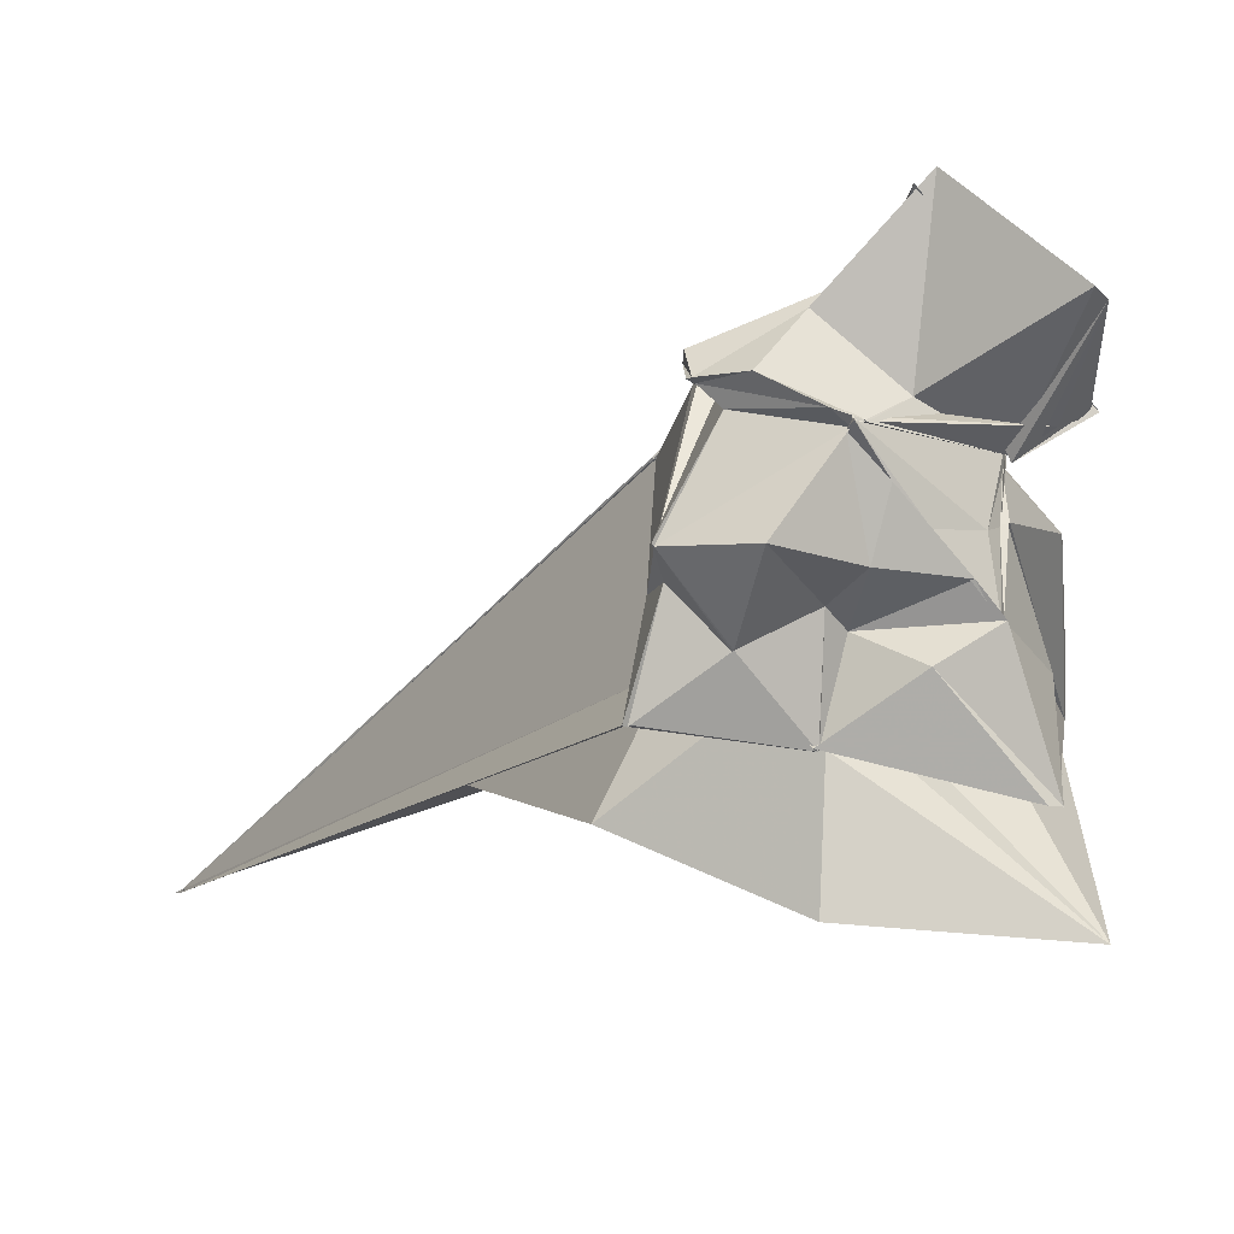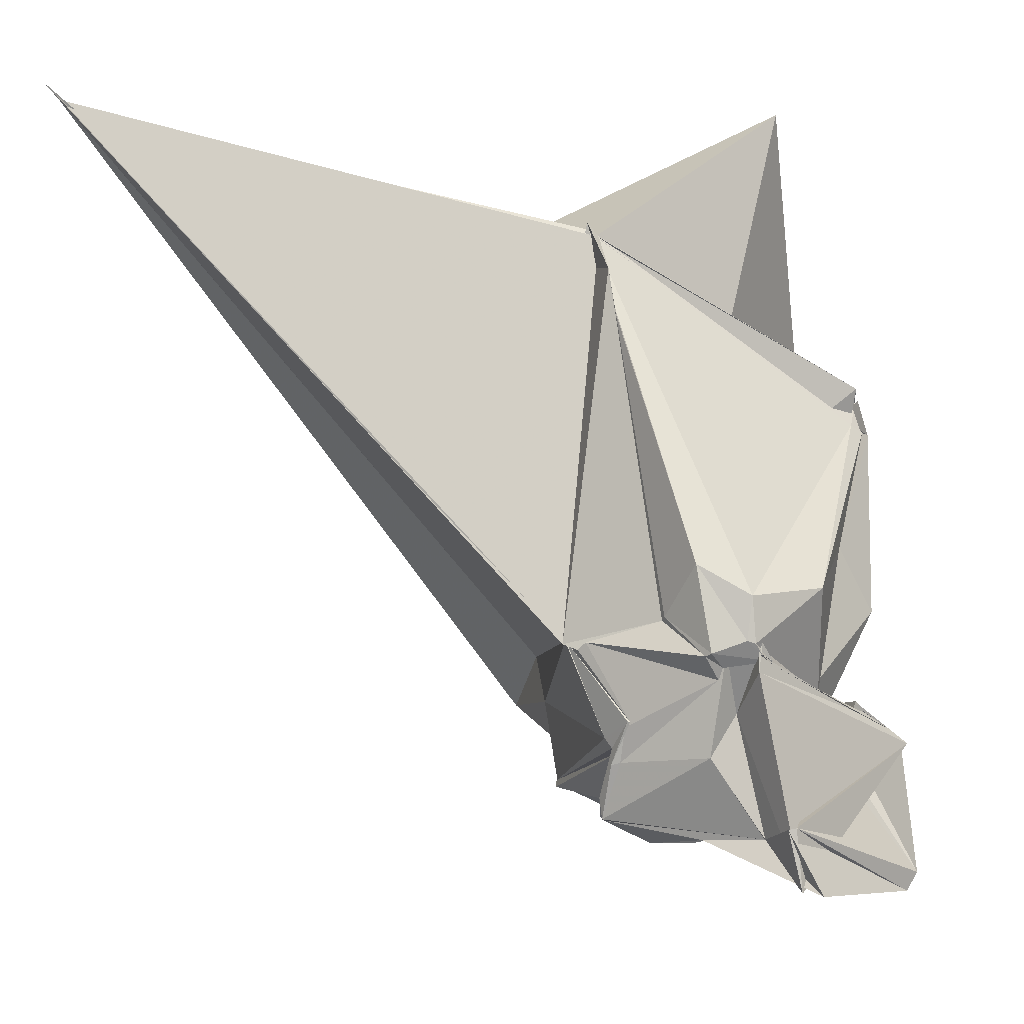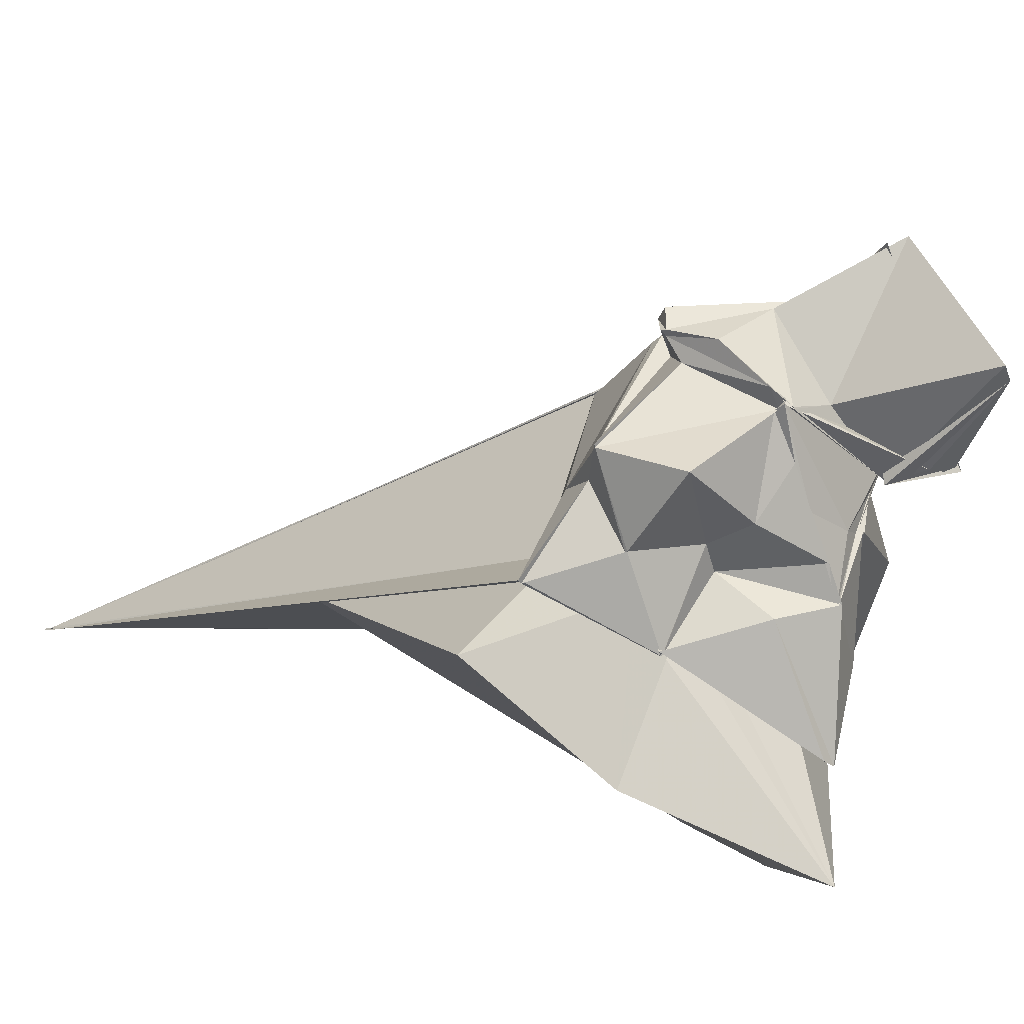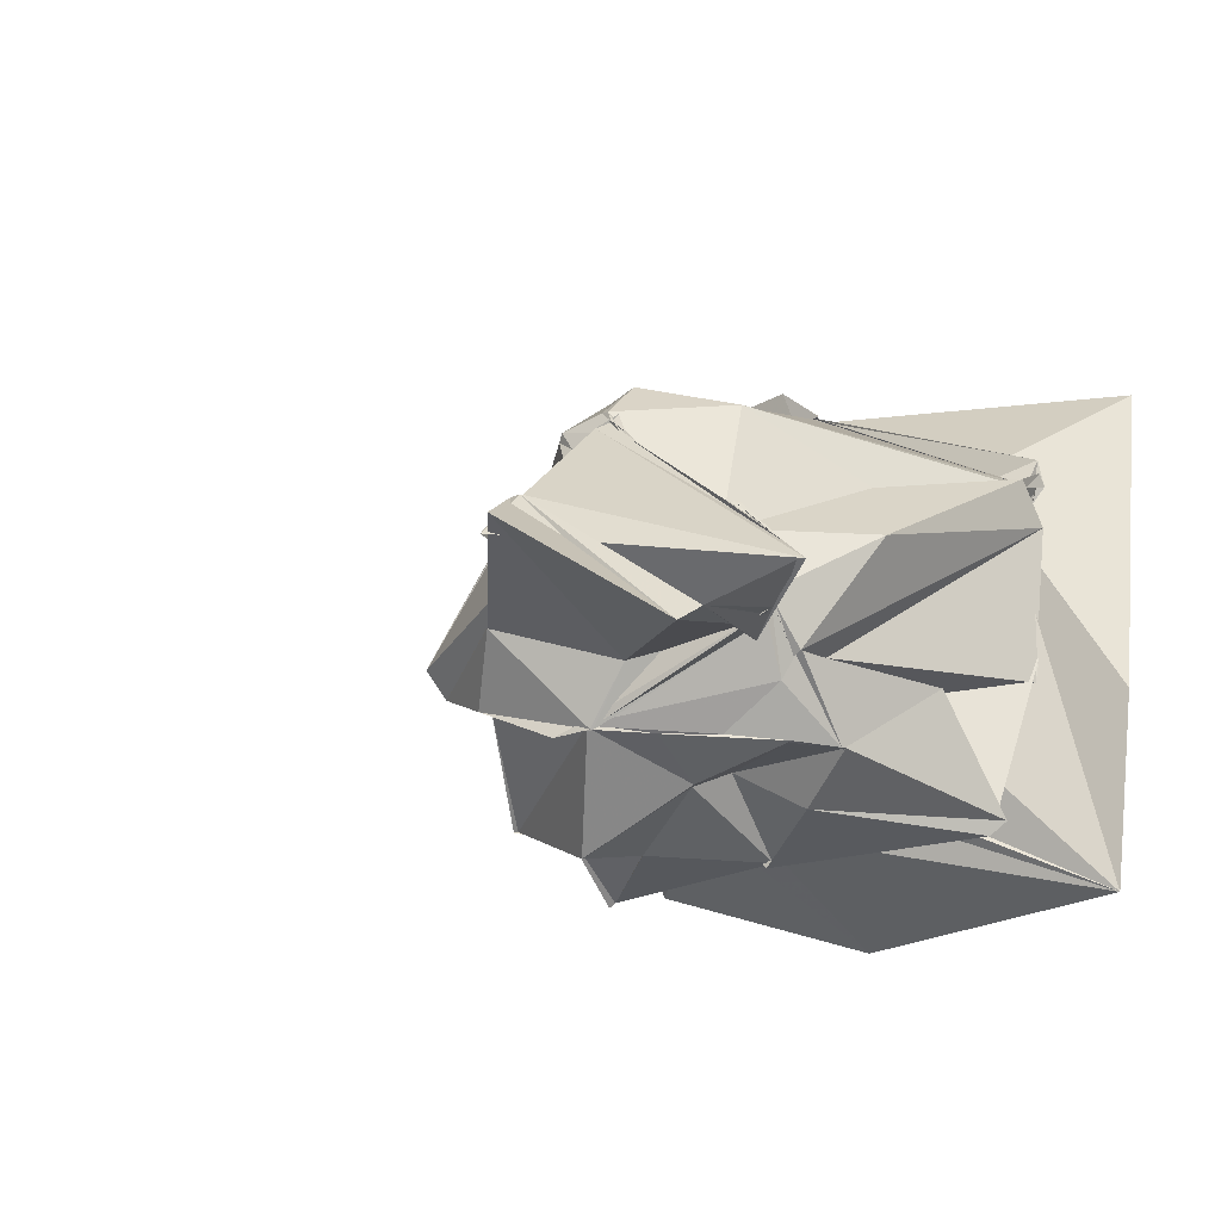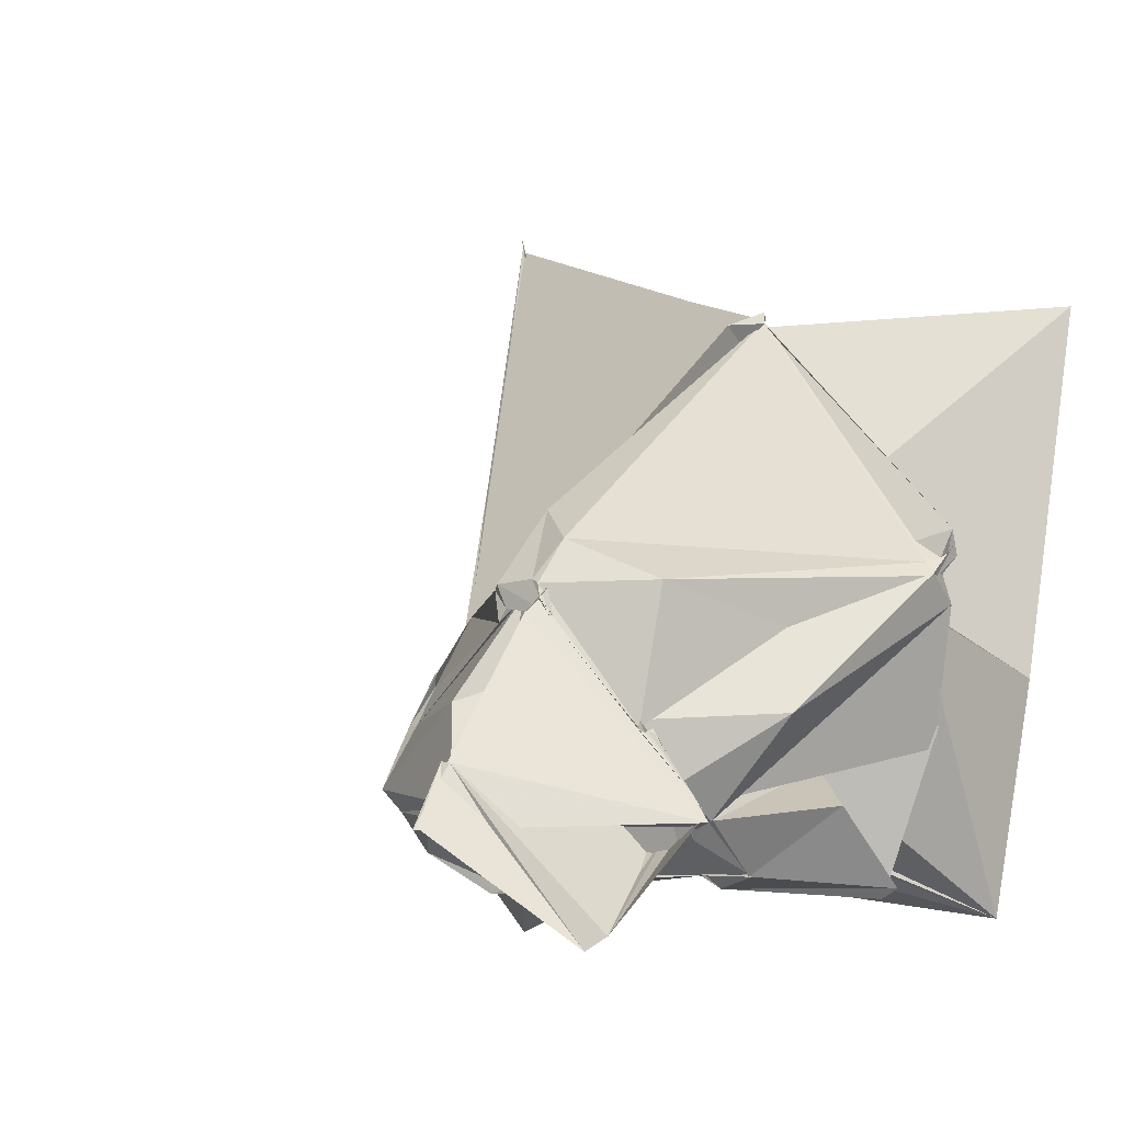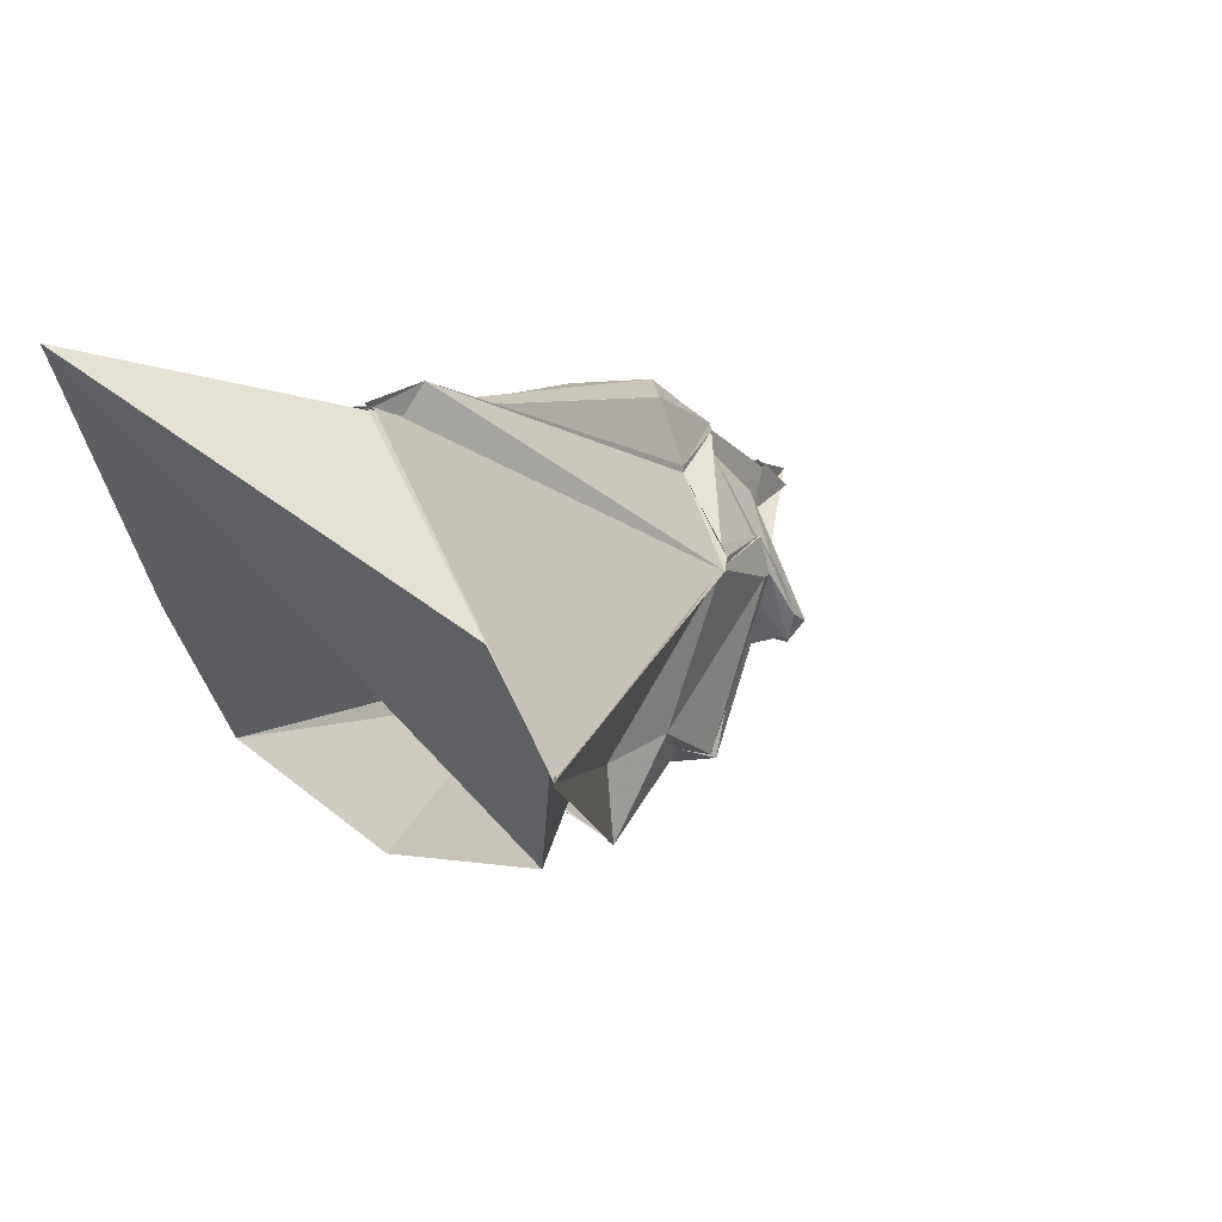
<metadata>
{"format":"obj","ext":"obj","renderer":"f3d","projection":"perspective","resolution":1024,"background":"white","views":[{"elev":-71.2,"azim":174.1,"up":"+Y"},{"elev":40.8,"azim":166.1,"up":"+Y"},{"elev":-75.9,"azim":153.9,"up":"+Y"},{"elev":-26.5,"azim":-145.4,"up":"+Y"},{"elev":5.8,"azim":-142.2,"up":"+Y"},{"elev":37.3,"azim":45.7,"up":"+Y"}]}
</metadata>
<code>
v -2.244 -1.126 0.0678
v -2.476 -0.4604 -3.346
v -0.8855 -1.272 0.4267
v 3.331 3.829 5.008
v 3.258 3.754 4.953
v -1.964 3.016 2.113
v -1.874 3.124 2.254
v -1.811 2.969 2.147
v -1.897 3.043 2.166
v -4.654 0.9977 1.178
v -4.654 1.093 1.102
v -4.496 0.838 1.186
v -4.452 -0.756 1.169
v -3.579 -0.9443 0.5931
v -4.171 -1.148 0.08807
v -4.258 -2.016 0.8887
v -3.057 -1.996 -0.1712
v -2.261 -2.011 0.5934
v -2.259 -2.009 0.6266
v -0.7488 -2.056 0.537
v -0.7287 -2.049 0.5634
v -0.6837 -2.087 0.5357
v -0.8176 0.2966 -0.9861
v -0.7955 0.2712 -0.9888
v -0.7848 0.2765 -1.005
v -1.916 3.007 1.561
v -1.888 3.03 2.207
v -1.901 3.032 2.188
v -4.51 0.9564 0.8744
v -4.639 0.8441 0.854
v -4.663 0.8784 0.7554
v -4.659 0.5677 1.083
v -3.566 -1.018 -0.6741
v -3.626 -1.159 -1.123
v -3.602 -1.749 -0.53
v -3.633 -1.748 -0.5313
v -2.414 -1.554 -0.2451
v -2.189 -1.707 -0.4859
v -1.492 -2.027 -0.1566
v -1.48 -2.01 -0.1378
v -0.903 -1.665 -0.5421
v -0.7991 -1.258 -0.2818
v -0.8286 0.291 -0.9847
v -0.9045 0.3027 -1.148
v -1.713 0.7429 -1.384
v -1.73 0.8057 -1.403
v -2.035 1.443 -1.384
v -2.511 1.25 -1.762
v -3.36 0.9291 -1.498
v -3.94 0.4641 -0.4748
v -4.237 -0.2056 -0.8287
v -3.631 -1.161 -1.161
v -3.563 -0.8534 -1.422
v -3.557 -1.159 -1.116
v -3.59 -1.736 -0.5079
v -3.334 -1.722 -0.8357
v -2.478 -1.904 -0.9053
v -1.605 -2.415 -1.173
v -0.7845 -1.908 -0.9008
v -0.7618 -1.919 -0.9297
v -0.7896 -1.865 -0.8818
v -1.021 -0.3392 -1.82
v -1.24 -0.02304 -1.957
v -0.9864 0.3989 -1.158
v -1.966 0.7875 -2.025
v -2.018 0.8455 -2.059
v -2.388 0.9144 -2.04
v -2.469 0.8882 -2.069
v -3.316 -0.3062 -1.771
v -3.28 -0.2443 -1.713
v -3.561 -0.777 -1.505
v -3.557 -1.193 -1.143
v -3.574 -0.7889 -1.502
v -3.433 -1.353 -1.133
v -2.942 -1.704 -1.204
v -2.579 -1.741 -1.567
v -2.17 -1.713 -1.932
v -2.203 -1.716 -1.959
v -1.236 -1.306 -1.894
v -1.212 -0.5829 -1.805
v -1.067 -0.3815 -1.934
v -1.216 -0.02006 -1.944
v -1.202 -0.1289 -1.916
v -2.087 0.5237 -2.122
v -2.136 0.646 -2.085
v -2.657 0.6306 -2.1
v -2.528 0.7661 -2.116
v -2.645 0.6043 -2.114
v -3.548 -0.2425 -2.102
v -3.592 -0.2769 -2.074
v -3.637 -0.2447 -2.017
v -3.615 -0.2644 -2.054
v -3.661 -0.2796 -2.036
v -2.185 -1.755 -2.062
v -2.223 -1.74 -2.034
v -2.215 -1.785 -2.04
v -2.22 -1.757 -2.085
v -2.006 -1.84 -2.131
v -0.9977 -1.172 -2.044
v -0.9194 -1.203 -2.08
v -0.8946 -0.8746 -2.12
v -1.023 -0.4834 -2.068
v 3.325 3.807 5.024
v 3.425 3.924 5.102
v 3.21 3.67 4.89
v -1.905 3.045 2.21
v -1.855 3.069 2.203
v -4.633 1.24 1.129
v -4.544 0.8567 1.153
v -4.506 0.8201 1.191
v -4.504 -0.5177 1.173
v -4.146 -2.03 0.88
v -4.115 -2.125 0.8516
v -2.206 -2.057 0.5848
v -2.249 -1.99 0.6365
v -0.7376 -2.021 0.5657
v -0.7189 -2.026 0.5558
v -1.099 -0.9466 0.3075
v 0.8746 1.887 2.701
v -1.928 2.978 2.167
v -2.487 0.4242 0.3065
v -4.467 0.5467 0.8644
v -4.462 0.5445 0.8459
v -3.56 -0.8473 0.4156
v -1.986 -1.687 0.5138
v -2.312 -1.968 0.5719
v -1.803 -1.674 0.2646
v -0.5428 -1.637 1.584
v -4.429 3.185 3.688
v -4.615 -0.2768 2.642
v -4.728 -2.406 1.868
v -2.397 -2.438 1.897
v -1.118 -0.4634 -2.075
v -2.21 0.7254 -1.957
v -2.55 0.8537 -2.039
v -2.493 0.7771 -2.102
v -3.589 -0.3189 -2.065
v -4.047 -0.7393 -2.035
v -3.795 -0.4759 -2.019
v -4.18 -0.8992 -2.03
v -3.888 -1.214 -2.001
v -2.254 -1.807 -2.036
v -2.31 -1.817 -2.039
v -2.295 -1.813 -2.054
v -1.411 -1.527 -2.283
v -0.9619 -1.248 -2.11
v -0.8846 -1.03 -2.276
v -1.908 -0.1243 -2.538
v -2.289 0.04541 -2.168
v -2.464 0.6548 -2.238
v -4.246 -0.9498 -2.086
v -3.553 -1.267 -1.679
v -4.032 -1.717 -3.161
v -3.579 -1.155 -1.703
v -2.691 -1.392 -2.171
v -1.816 -1.105 -2.728
v -2.358 -0.8899 -3.052
v -2.353 -0.8574 -3.081
v -2.522 -0.9572 -3.761
v -2.563 -0.4599 -3.345
v -3.891 -1.839 -3.28
v -2.689 -0.8957 -3.9
f 3 23 4
f 4 23 24
f 4 24 5
f 5 24 25
f 5 25 6
f 6 25 26
f 6 26 7
f 7 26 27
f 7 27 8
f 8 27 28
f 8 28 9
f 9 28 29
f 9 29 10
f 10 29 30
f 10 30 11
f 11 30 31
f 11 31 12
f 12 31 32
f 12 32 13
f 13 32 33
f 13 33 14
f 14 33 34
f 14 34 15
f 15 34 35
f 15 35 16
f 16 35 36
f 16 36 17
f 17 36 37
f 17 37 18
f 18 37 38
f 18 38 19
f 19 38 39
f 19 39 20
f 20 39 40
f 20 40 21
f 21 40 41
f 21 41 22
f 22 41 42
f 22 42 3
f 3 42 23
f 23 43 24
f 24 43 44
f 24 44 25
f 25 44 45
f 25 45 26
f 26 45 46
f 26 46 27
f 27 46 47
f 27 47 28
f 28 47 48
f 28 48 29
f 29 48 49
f 29 49 30
f 30 49 50
f 30 50 31
f 31 50 51
f 31 51 32
f 32 51 52
f 32 52 33
f 33 52 53
f 33 53 34
f 34 53 54
f 34 54 35
f 35 54 55
f 35 55 36
f 36 55 56
f 36 56 37
f 37 56 57
f 37 57 38
f 38 57 58
f 38 58 39
f 39 58 59
f 39 59 40
f 40 59 60
f 40 60 41
f 41 60 61
f 41 61 42
f 42 61 62
f 42 62 23
f 23 62 43
f 43 63 44
f 44 63 64
f 44 64 45
f 45 64 65
f 45 65 46
f 46 65 66
f 46 66 47
f 47 66 67
f 47 67 48
f 48 67 68
f 48 68 49
f 49 68 69
f 49 69 50
f 50 69 70
f 50 70 51
f 51 70 71
f 51 71 52
f 52 71 72
f 52 72 53
f 53 72 73
f 53 73 54
f 54 73 74
f 54 74 55
f 55 74 75
f 55 75 56
f 56 75 76
f 56 76 57
f 57 76 77
f 57 77 58
f 58 77 78
f 58 78 59
f 59 78 79
f 59 79 60
f 60 79 80
f 60 80 61
f 61 80 81
f 61 81 62
f 62 81 82
f 62 82 43
f 43 82 63
f 63 83 64
f 64 83 84
f 64 84 65
f 65 84 85
f 65 85 66
f 66 85 86
f 66 86 67
f 67 86 87
f 67 87 68
f 68 87 88
f 68 88 69
f 69 88 89
f 69 89 70
f 70 89 90
f 70 90 71
f 71 90 91
f 71 91 72
f 72 91 92
f 72 92 73
f 73 92 93
f 73 93 74
f 74 93 94
f 74 94 75
f 75 94 95
f 75 95 76
f 76 95 96
f 76 96 77
f 77 96 97
f 77 97 78
f 78 97 98
f 78 98 79
f 79 98 99
f 79 99 80
f 80 99 100
f 80 100 81
f 81 100 101
f 81 101 82
f 82 101 102
f 82 102 63
f 63 102 83
f 103 104 118
f 104 119 118
f 104 105 119
f 105 120 119
f 105 106 120
f 106 107 120
f 107 121 120
f 107 108 121
f 108 122 121
f 108 109 122
f 109 110 122
f 110 123 122
f 110 111 123
f 111 124 123
f 111 112 124
f 112 113 124
f 113 125 124
f 113 114 125
f 114 126 125
f 114 115 126
f 115 116 126
f 116 127 126
f 116 117 127
f 117 118 127
f 117 103 118
f 118 119 128
f 119 129 128
f 119 120 129
f 120 121 129
f 121 130 129
f 121 122 130
f 122 123 130
f 123 131 130
f 123 124 131
f 124 125 131
f 125 132 131
f 125 126 132
f 126 127 132
f 127 128 132
f 127 118 128
f 133 148 134
f 134 148 149
f 134 149 135
f 135 149 150
f 135 150 136
f 136 150 137
f 137 150 151
f 137 151 138
f 138 151 152
f 138 152 139
f 139 152 140
f 140 152 153
f 140 153 141
f 141 153 154
f 141 154 142
f 142 154 143
f 143 154 155
f 143 155 144
f 144 155 156
f 144 156 145
f 145 156 146
f 146 156 157
f 146 157 147
f 147 157 148
f 147 148 133
f 148 158 149
f 149 158 159
f 149 159 150
f 150 159 151
f 151 159 160
f 151 160 152
f 152 160 153
f 153 160 161
f 153 161 154
f 154 161 155
f 155 161 162
f 155 162 156
f 156 162 157
f 157 162 158
f 157 158 148
f 3 4 103
f 103 4 104
f 4 5 104
f 104 5 105
f 5 6 105
f 105 6 106
f 6 7 106
f 7 8 106
f 106 8 107
f 8 9 107
f 107 9 108
f 9 10 108
f 108 10 109
f 10 11 109
f 11 12 109
f 109 12 110
f 12 13 110
f 110 13 111
f 13 14 111
f 111 14 112
f 14 15 112
f 15 16 112
f 112 16 113
f 16 17 113
f 113 17 114
f 17 18 114
f 114 18 115
f 18 19 115
f 19 20 115
f 115 20 116
f 20 21 116
f 116 21 117
f 21 22 117
f 117 22 103
f 22 3 103
f 83 133 84
f 84 133 134
f 84 134 85
f 85 134 135
f 85 135 86
f 86 135 136
f 86 136 87
f 87 136 88
f 88 136 137
f 88 137 89
f 89 137 138
f 89 138 90
f 90 138 139
f 90 139 91
f 91 139 92
f 92 139 140
f 92 140 93
f 93 140 141
f 93 141 94
f 94 141 142
f 94 142 95
f 95 142 96
f 96 142 143
f 96 143 97
f 97 143 144
f 97 144 98
f 98 144 145
f 98 145 99
f 99 145 100
f 100 145 146
f 100 146 101
f 101 146 147
f 101 147 102
f 102 147 133
f 102 133 83
f 128 129 1
f 129 130 1
f 130 131 1
f 131 132 1
f 132 128 1
f 159 158 2
f 160 159 2
f 161 160 2
f 162 161 2
f 158 162 2

</code>
